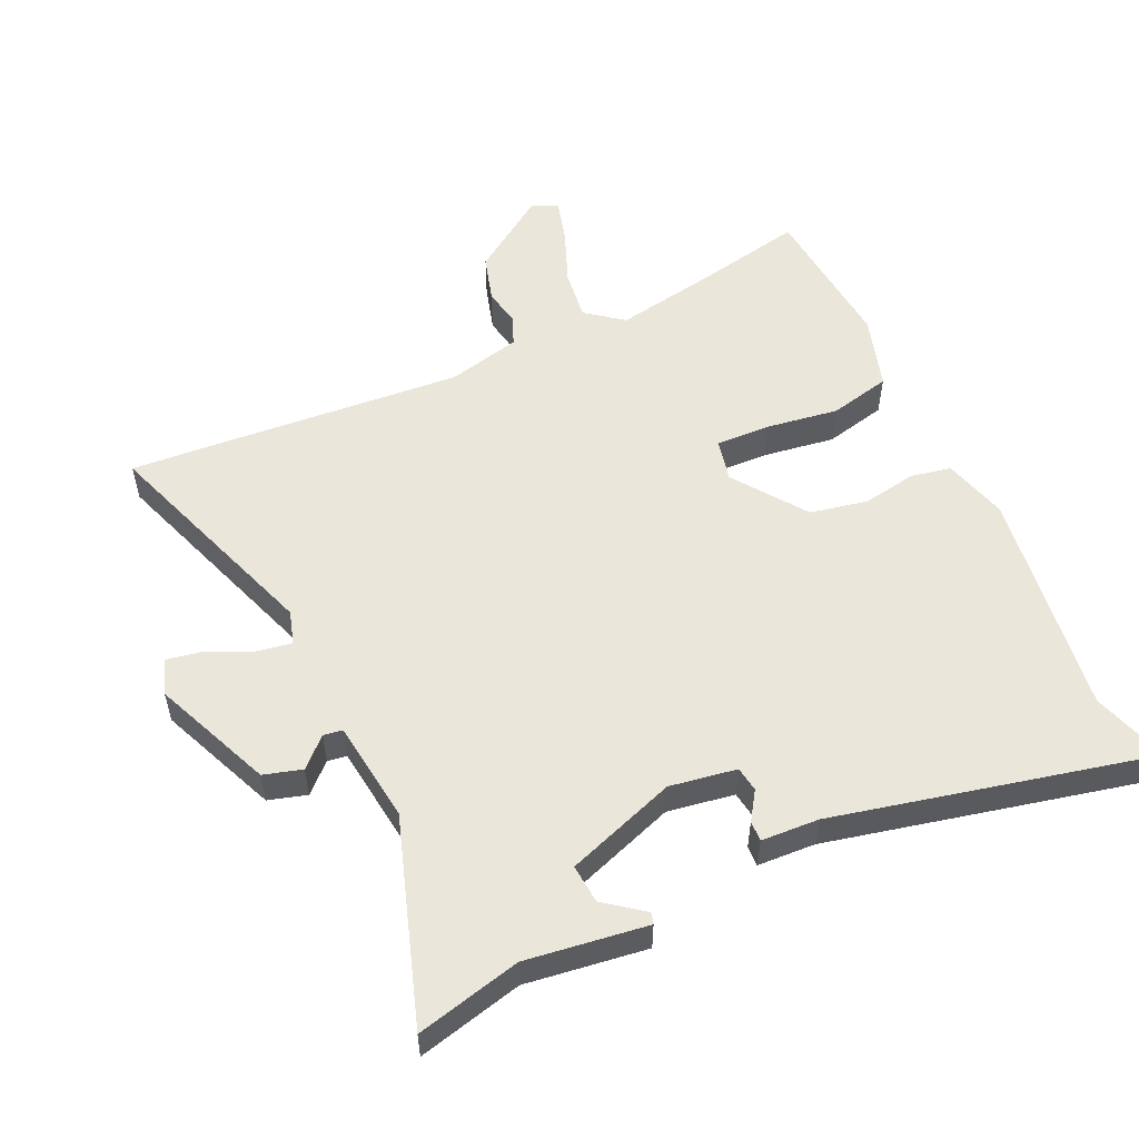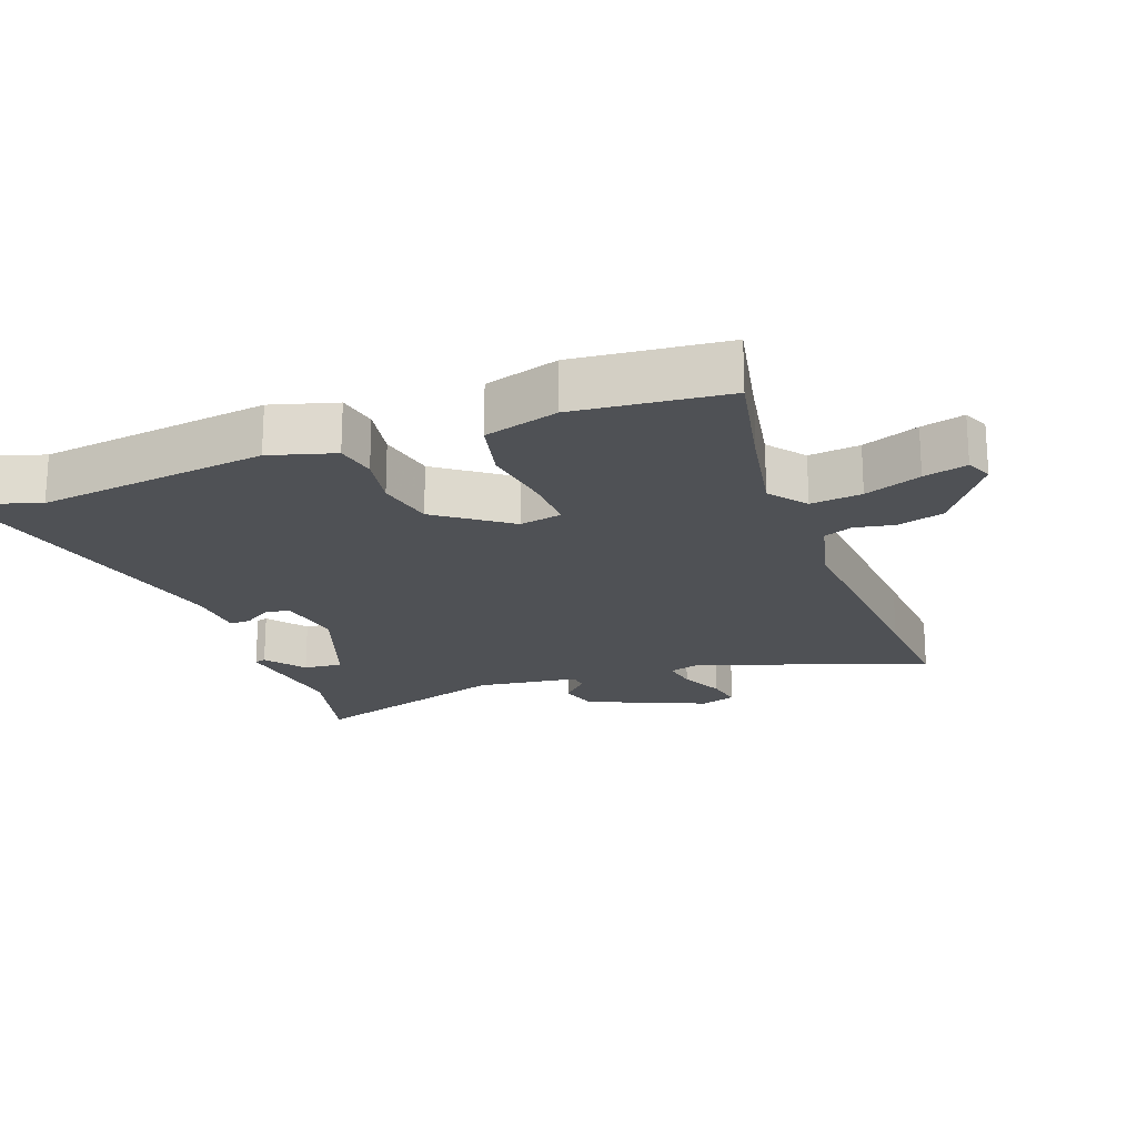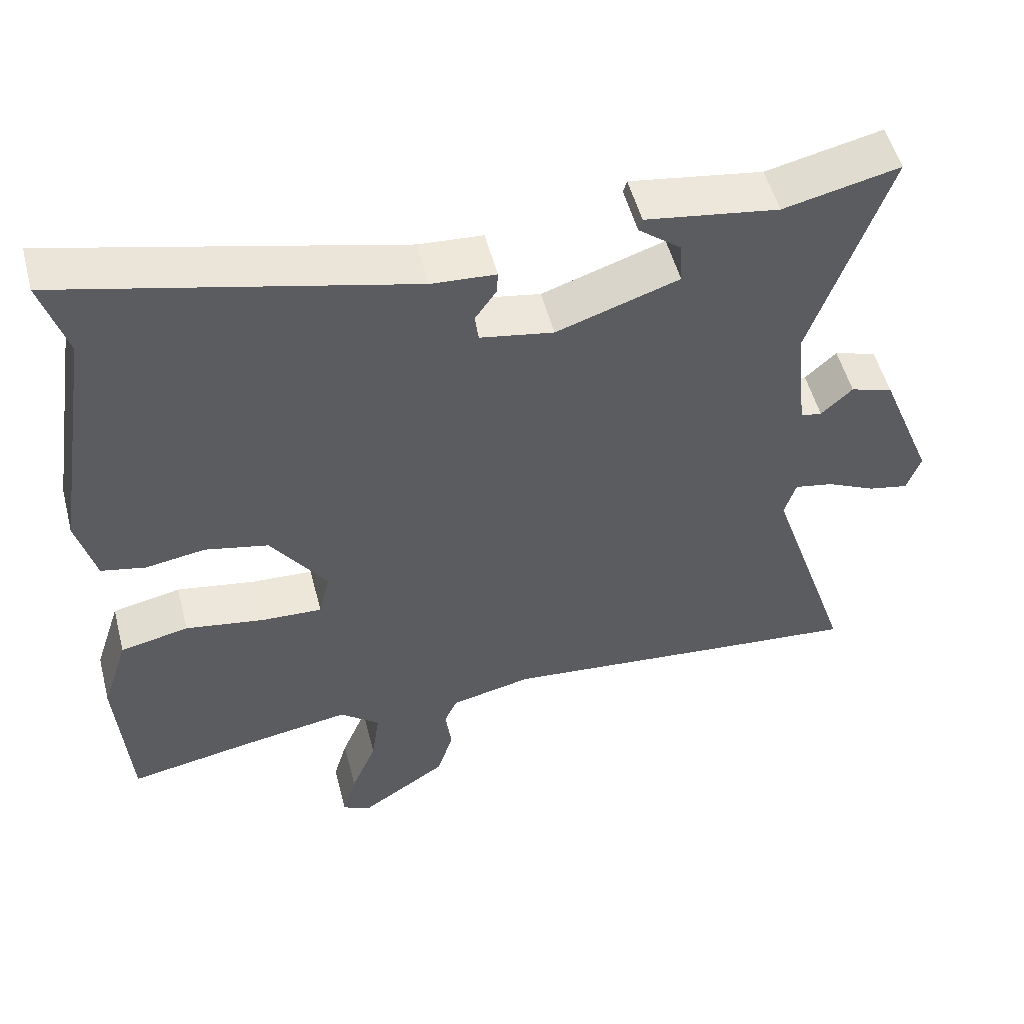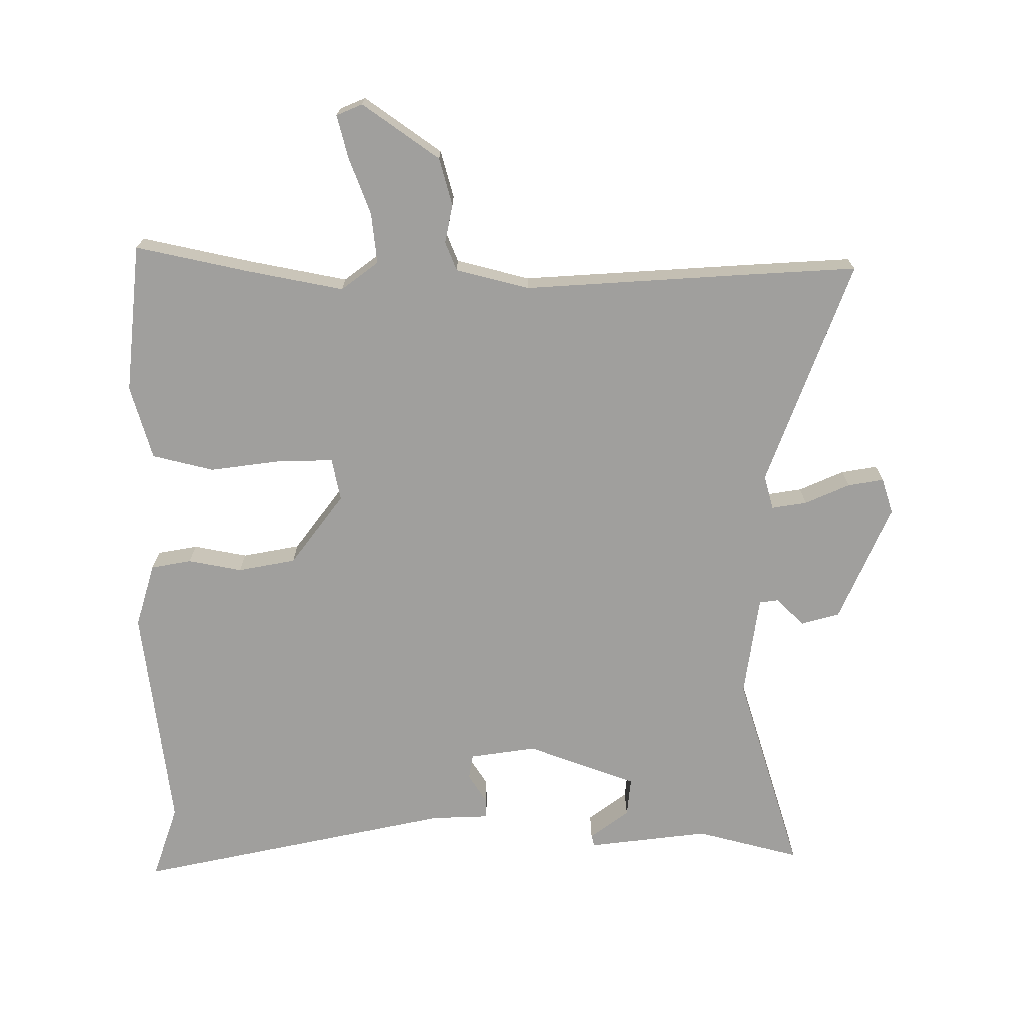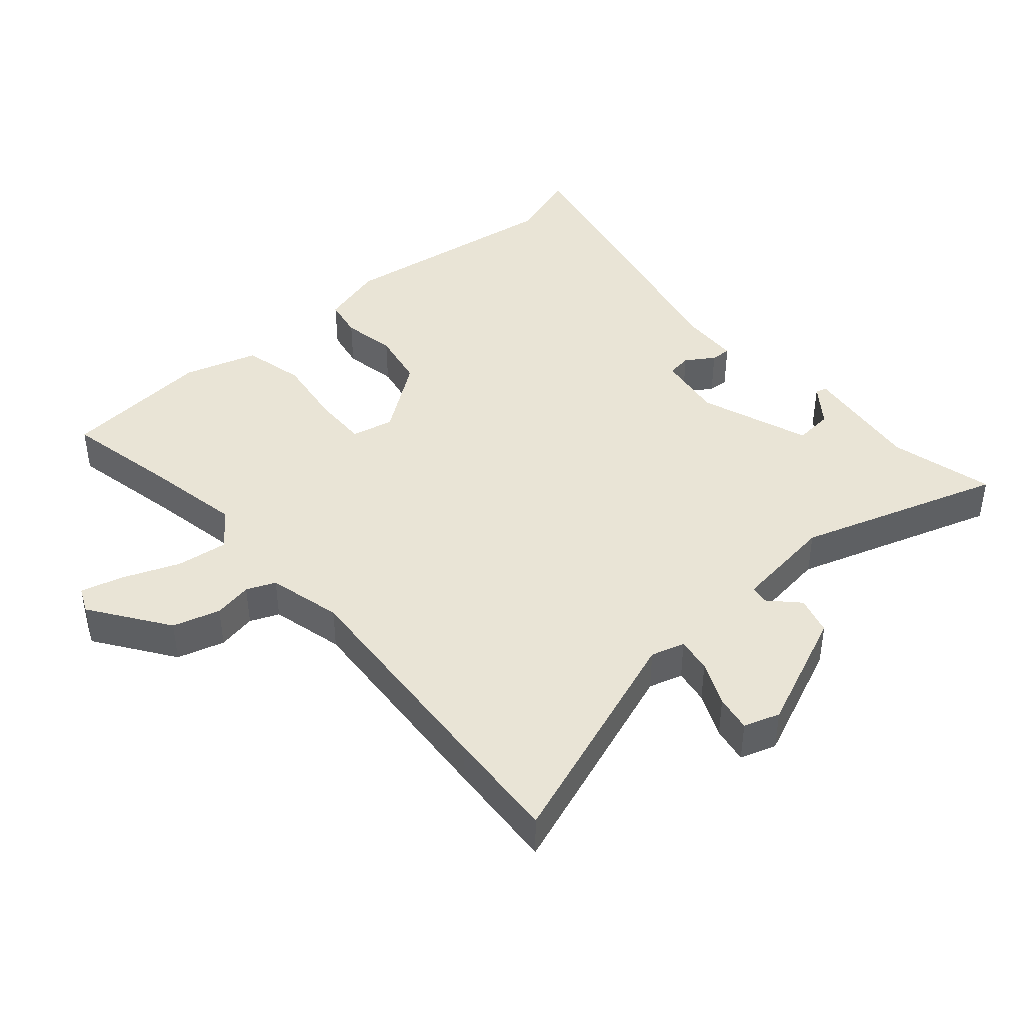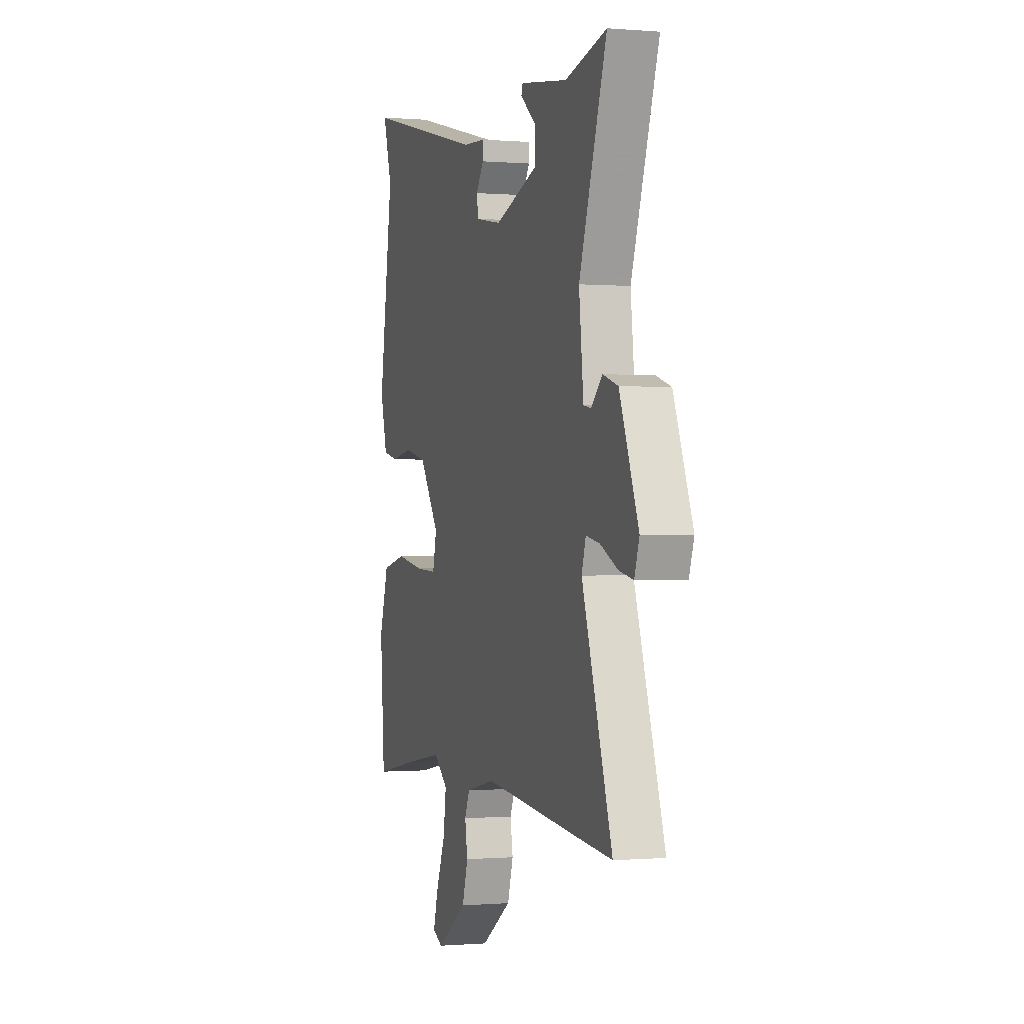
<metadata>
{"format":"obj","ext":"obj","renderer":"f3d","projection":"perspective","resolution":1024,"background":"white","views":[{"elev":54.7,"azim":-25.7,"up":"+Y"},{"elev":-20.1,"azim":109.0,"up":"+Y"},{"elev":52.2,"azim":165.5,"up":"+Z"},{"elev":-71.3,"azim":178.2,"up":"+Y"},{"elev":42.5,"azim":-132.3,"up":"+Y"},{"elev":-0.4,"azim":-107.5,"up":"+Z"}]}
</metadata>
<code>
v -0.42 0.07 -0.493
v -0.588 0.07 -0.508
v -0.472 0.07 -0.162
v -0.488 0.07 -0.111
v -0.541 0.07 -0.121
v -0.608 0.07 -0.153
v -0.663 0.07 -0.164
v -0.682 0.07 -0.11
v -0.609 0.07 0.071
v -0.551 0.07 0.089
v -0.508 0.07 0.049
v -0.479 0.07 0.054
v -0.462 0.07 0.209
v -0.568 0.07 0.515
v -0.409 0.07 0.479
v -0.226 0.07 0.507
v -0.221 0.07 0.49
v -0.279 0.07 0.444
v -0.283 0.07 0.385
v -0.115 0.07 0.329
v -0.014 0.07 0.347
v -0.009 0.07 0.385
v -0.038 0.07 0.427
v -0.04 0.07 0.458
v 0.048 0.07 0.464
v 0.525 0.07 0.581
v 0.49 0.07 0.467
v 0.544 0.07 0.122
v 0.518 0.07 0.024
v 0.457 0.07 0.011
v 0.375 0.07 0.024
v 0.288 0.07 0.005
v 0.211 0.07 -0.105
v 0.226 0.07 -0.169
v 0.309 0.07 -0.165
v 0.418 0.07 -0.147
v 0.512 0.07 -0.167
v 0.548 0.07 -0.278
v 0.531 0.07 -0.506
v 0.358 0.07 -0.474
v 0.211 0.07 -0.45
v 0.156 0.07 -0.494
v 0.167 0.07 -0.571
v 0.202 0.07 -0.655
v 0.221 0.07 -0.72
v 0.182 0.07 -0.738
v 0.063 0.07 -0.659
v 0.041 0.07 -0.588
v 0.051 0.07 -0.529
v 0.032 0.07 -0.486
v -0.08 0.07 -0.461
v -0.42 0 -0.493
v -0.588 0 -0.508
v -0.472 0 -0.162
v -0.488 0 -0.111
v -0.541 0 -0.121
v -0.608 0 -0.153
v -0.663 0 -0.164
v -0.682 0 -0.11
v -0.609 0 0.071
v -0.551 0 0.089
v -0.508 0 0.049
v -0.479 0 0.054
v -0.462 0 0.209
v -0.568 0 0.515
v -0.409 0 0.479
v -0.226 0 0.507
v -0.221 0 0.49
v -0.279 0 0.444
v -0.283 0 0.385
v -0.115 0 0.329
v -0.014 0 0.347
v -0.009 0 0.385
v -0.038 0 0.427
v -0.04 0 0.458
v 0.048 0 0.464
v 0.525 0 0.581
v 0.49 0 0.467
v 0.544 0 0.122
v 0.518 0 0.024
v 0.457 0 0.011
v 0.375 0 0.024
v 0.288 0 0.005
v 0.211 0 -0.105
v 0.226 0 -0.169
v 0.309 0 -0.165
v 0.418 0 -0.147
v 0.512 0 -0.167
v 0.548 0 -0.278
v 0.531 0 -0.506
v 0.358 0 -0.474
v 0.211 0 -0.45
v 0.156 0 -0.494
v 0.167 0 -0.571
v 0.202 0 -0.655
v 0.221 0 -0.72
v 0.182 0 -0.738
v 0.063 0 -0.659
v 0.041 0 -0.588
v 0.051 0 -0.529
v 0.032 0 -0.486
v -0.08 0 -0.461
f 47 48 49
f 46 47 49
f 45 46 49
f 44 45 49
f 43 44 49
f 42 43 49 50
f 41 42 50 51
f 38 39 40
f 37 38 40
f 36 37 40
f 35 36 40
f 34 35 40 41
f 33 34 41 51
f 29 30 31
f 28 29 31
f 27 28 31
f 27 31 32
f 33 51 1
f 32 33 1
f 27 32 1
f 26 27 1
f 25 26 1
f 15 16 17 18
f 15 18 19
f 14 15 19
f 13 14 19
f 12 13 19 20
f 9 10 11
f 8 9 11
f 7 8 11
f 6 7 11
f 5 6 11
f 4 5 11 12
f 12 20 21
f 4 12 21
f 3 4 21
f 22 23 24 25
f 21 22 25
f 21 25 1
f 1 2 3 21
f 100 99 98
f 100 98 97
f 100 97 96
f 100 96 95
f 100 95 94
f 101 100 94 93
f 102 101 93 92
f 91 90 89
f 91 89 88
f 91 88 87
f 91 87 86
f 92 91 86 85
f 102 92 85 84
f 82 81 80
f 82 80 79
f 82 79 78
f 83 82 78
f 52 102 84
f 52 84 83
f 52 83 78
f 52 78 77
f 52 77 76
f 69 68 67 66
f 70 69 66
f 70 66 65
f 70 65 64
f 71 70 64 63
f 62 61 60
f 62 60 59
f 62 59 58
f 62 58 57
f 62 57 56
f 63 62 56 55
f 72 71 63
f 72 63 55
f 72 55 54
f 76 75 74 73
f 76 73 72
f 52 76 72
f 72 54 53 52
f 1 52 53 2
f 2 53 54 3
f 3 54 55 4
f 4 55 56 5
f 5 56 57 6
f 6 57 58 7
f 7 58 59 8
f 8 59 60 9
f 9 60 61 10
f 10 61 62 11
f 11 62 63 12
f 12 63 64 13
f 13 64 65 14
f 14 65 66 15
f 15 66 67 16
f 16 67 68 17
f 17 68 69 18
f 18 69 70 19
f 19 70 71 20
f 20 71 72 21
f 21 72 73 22
f 22 73 74 23
f 23 74 75 24
f 24 75 76 25
f 25 76 77 26
f 26 77 78 27
f 27 78 79 28
f 28 79 80 29
f 29 80 81 30
f 30 81 82 31
f 31 82 83 32
f 32 83 84 33
f 33 84 85 34
f 34 85 86 35
f 35 86 87 36
f 36 87 88 37
f 37 88 89 38
f 38 89 90 39
f 39 90 91 40
f 40 91 92 41
f 41 92 93 42
f 42 93 94 43
f 43 94 95 44
f 44 95 96 45
f 45 96 97 46
f 46 97 98 47
f 47 98 99 48
f 48 99 100 49
f 49 100 101 50
f 50 101 102 51
f 51 102 52 1

</code>
